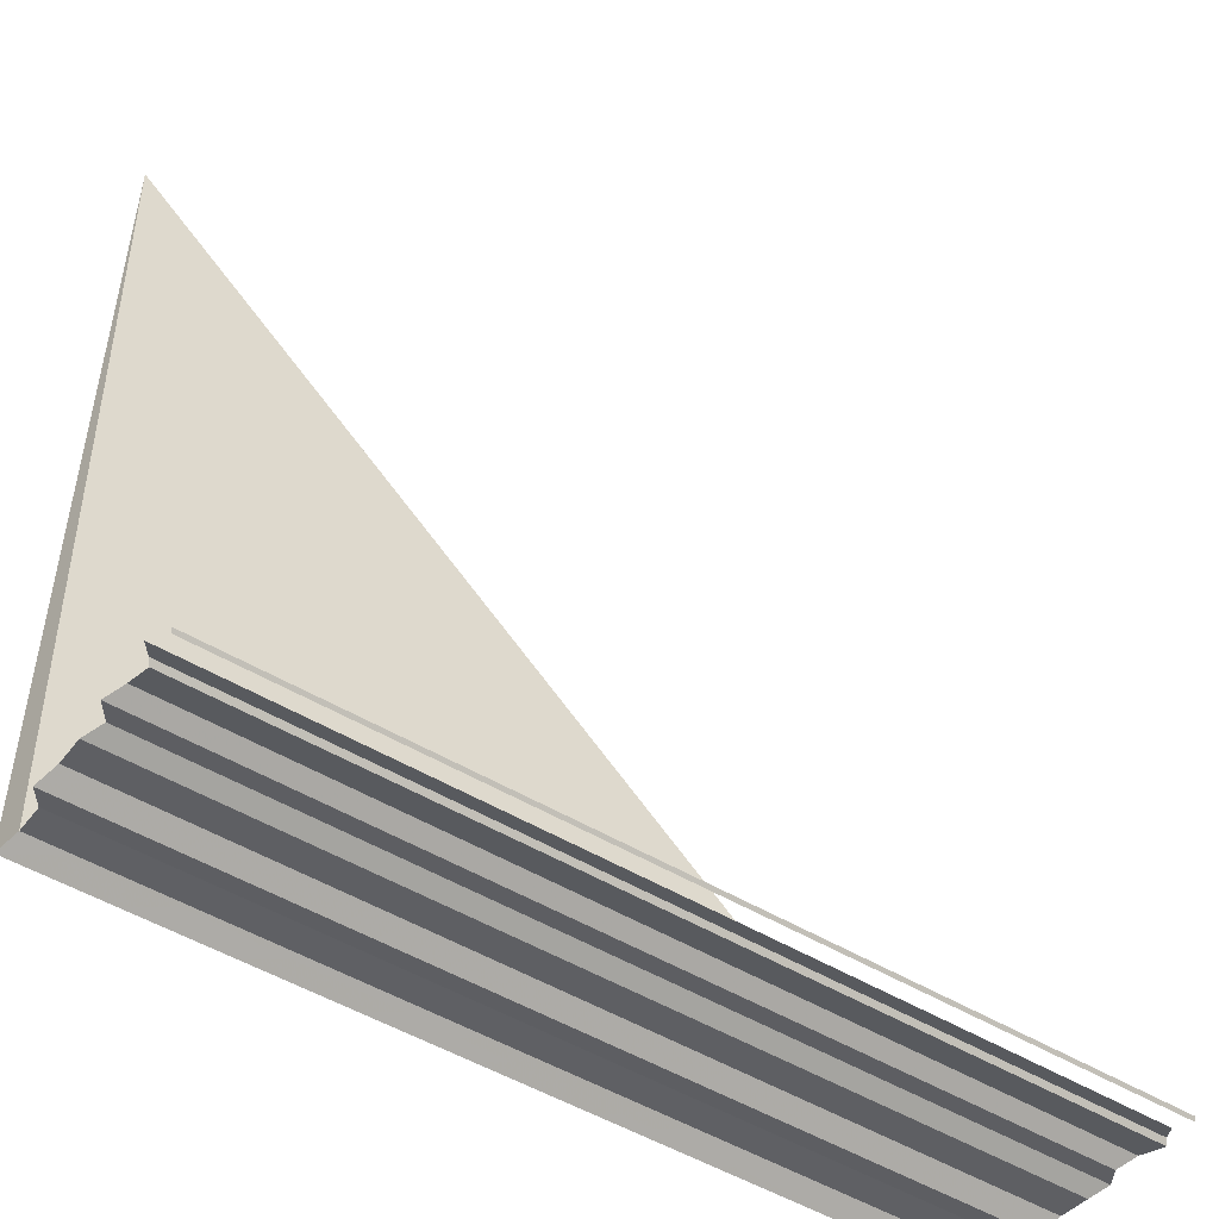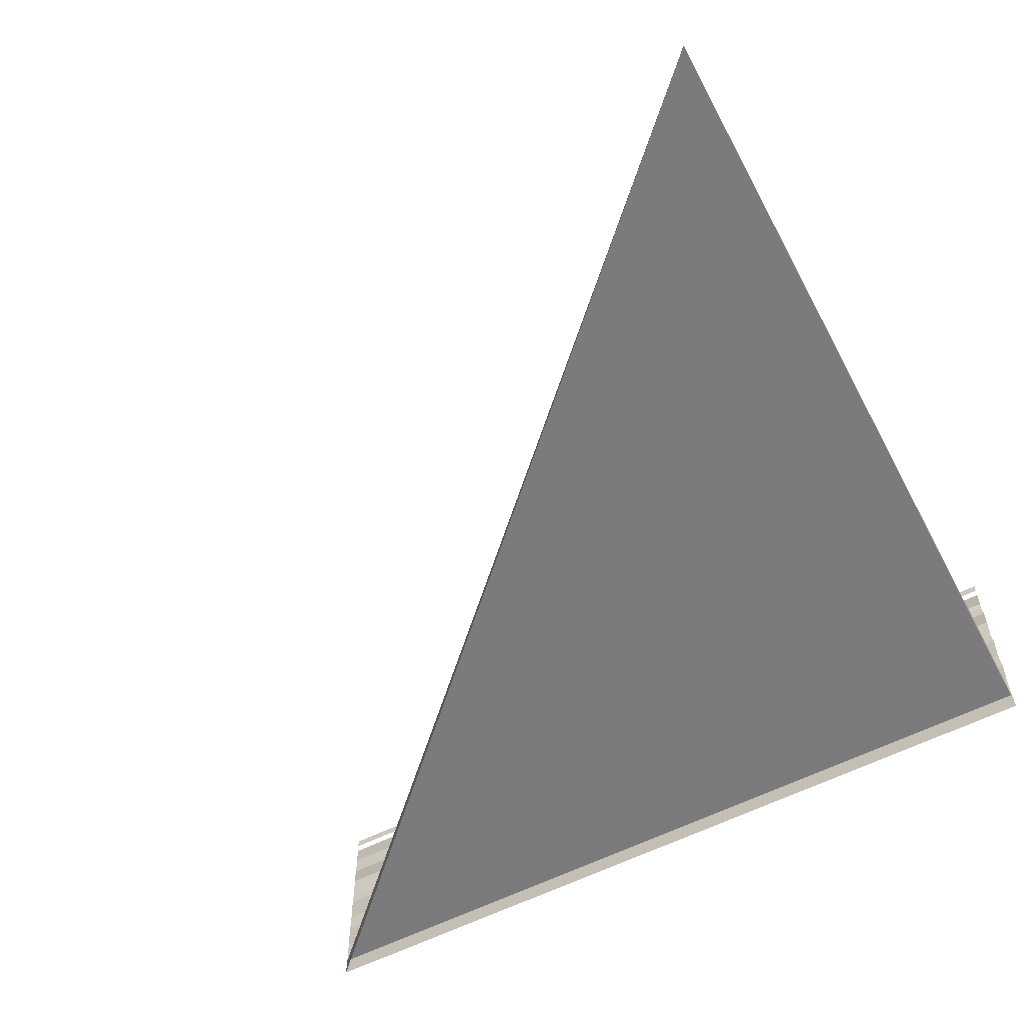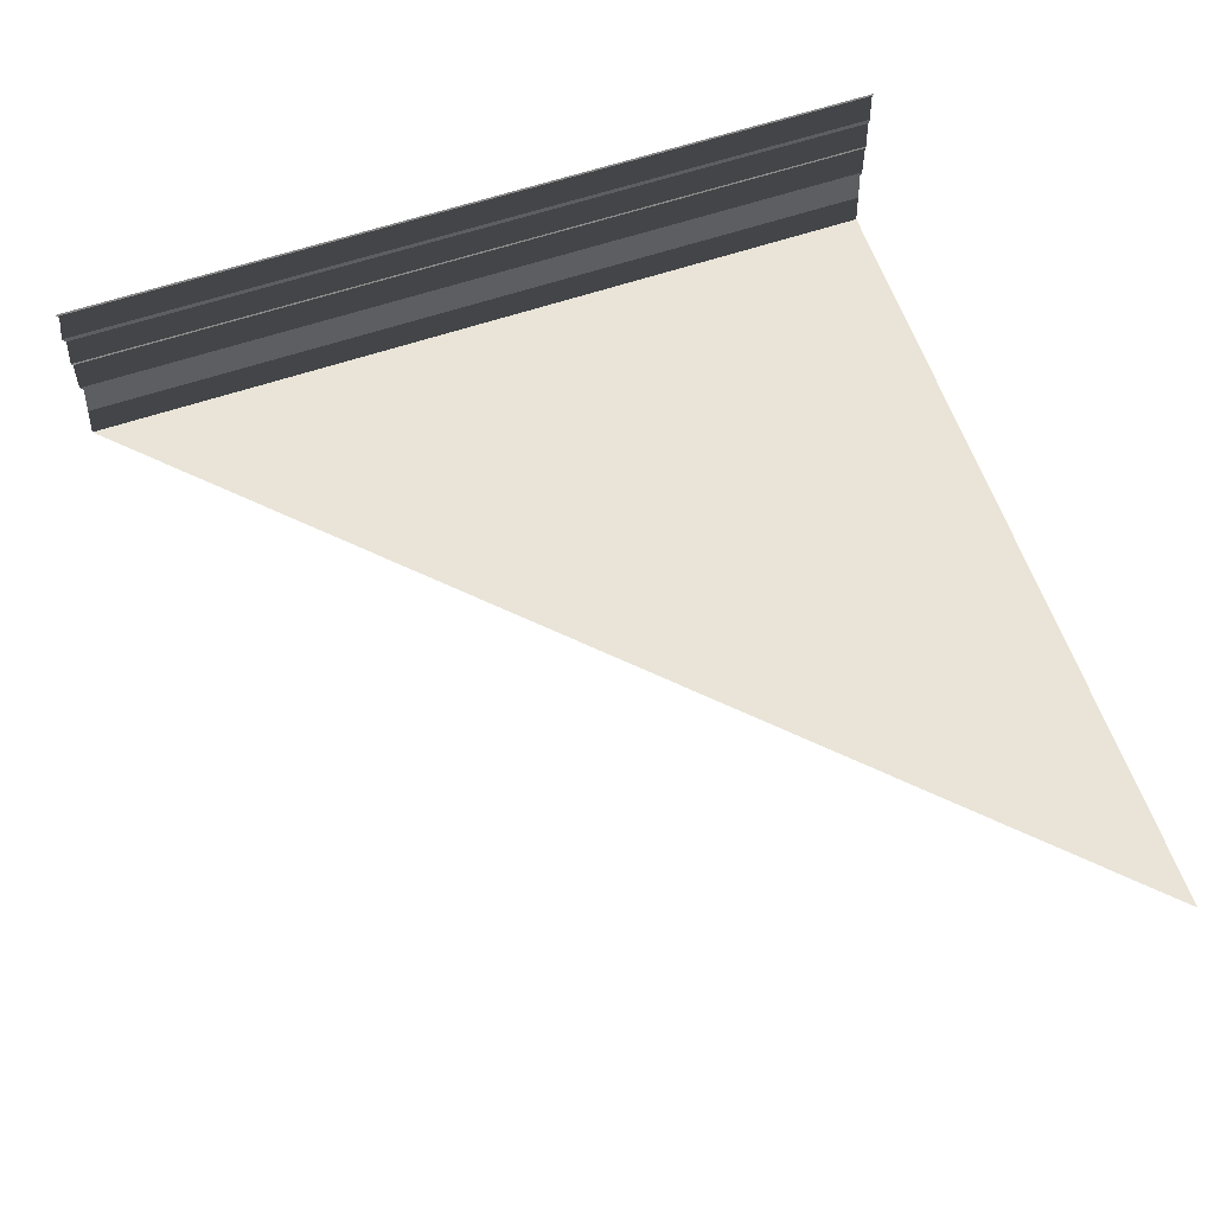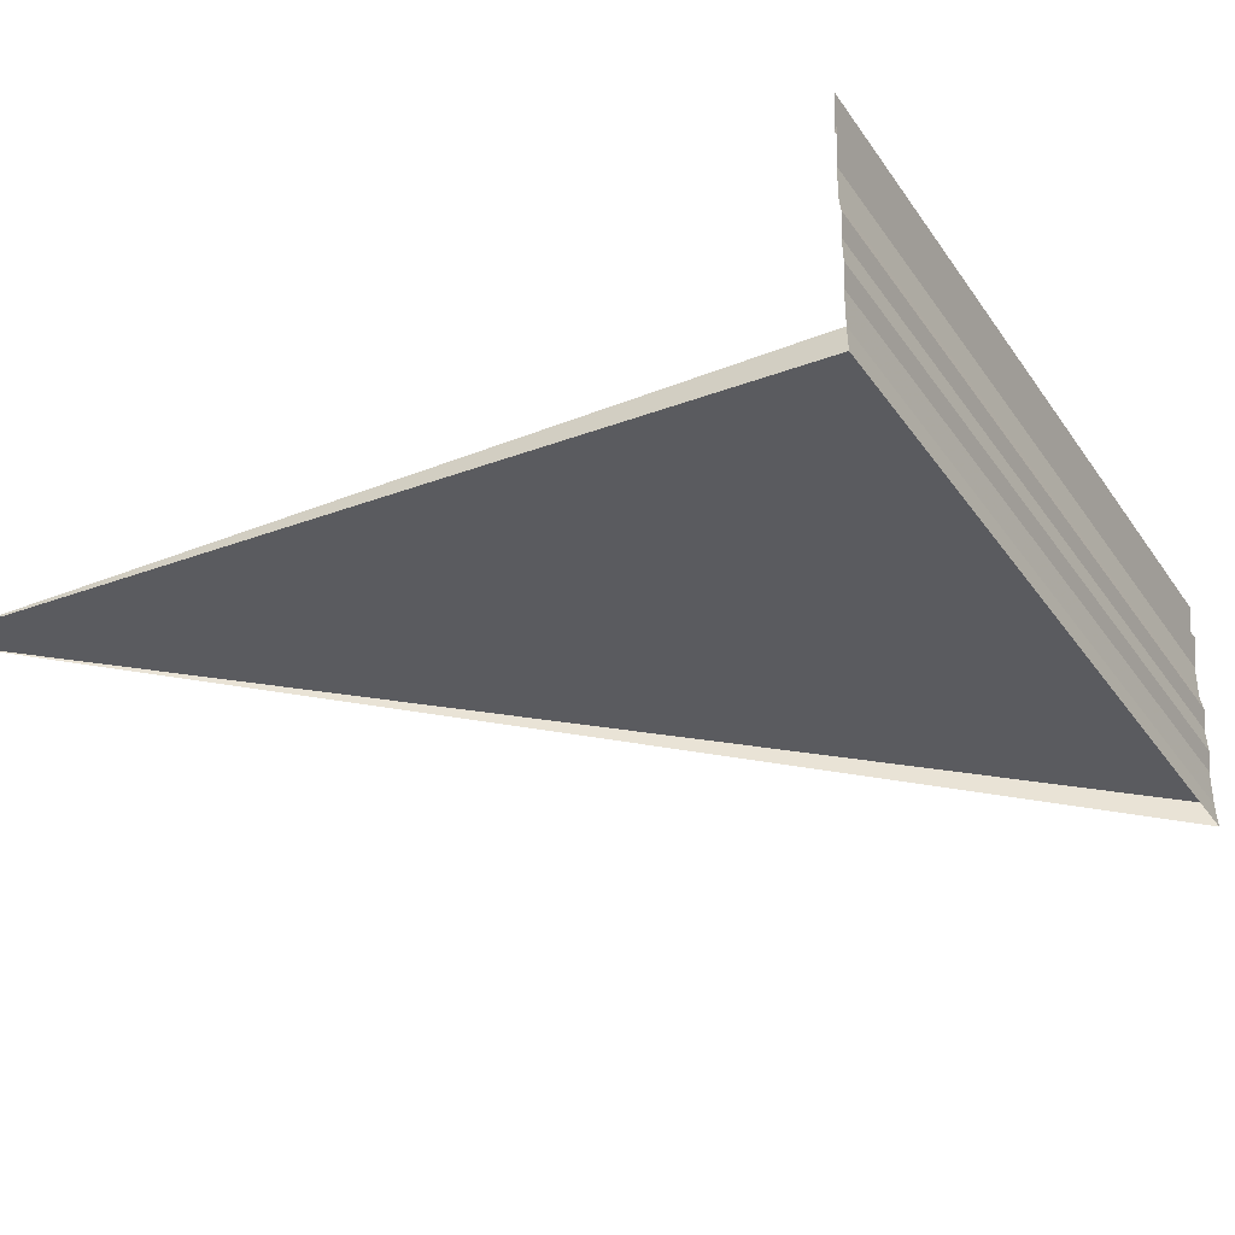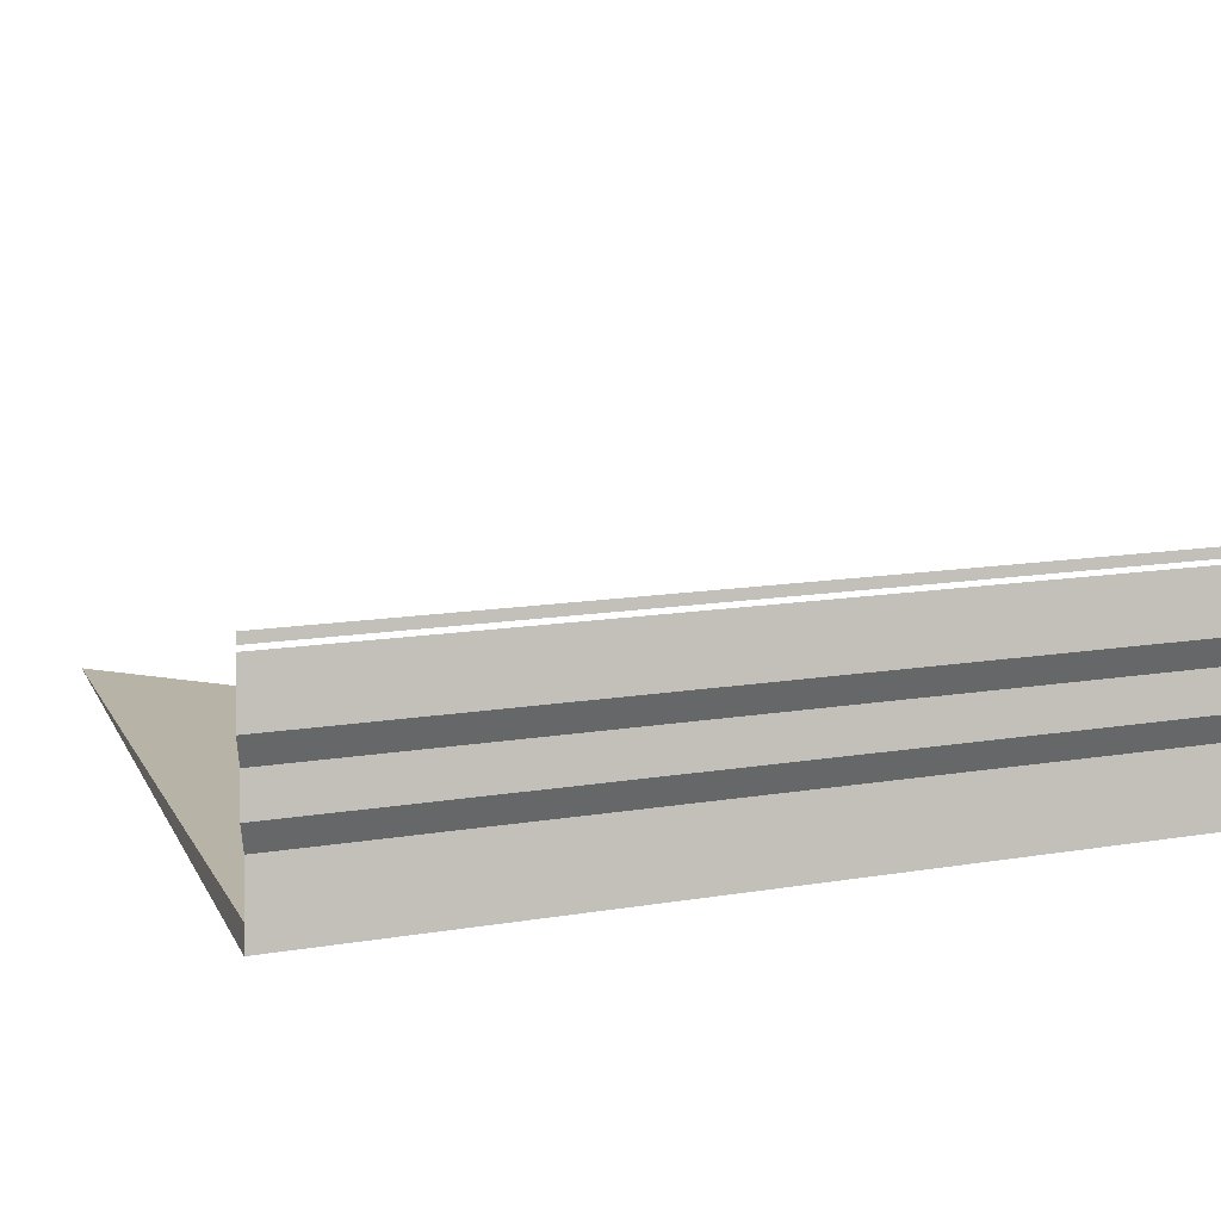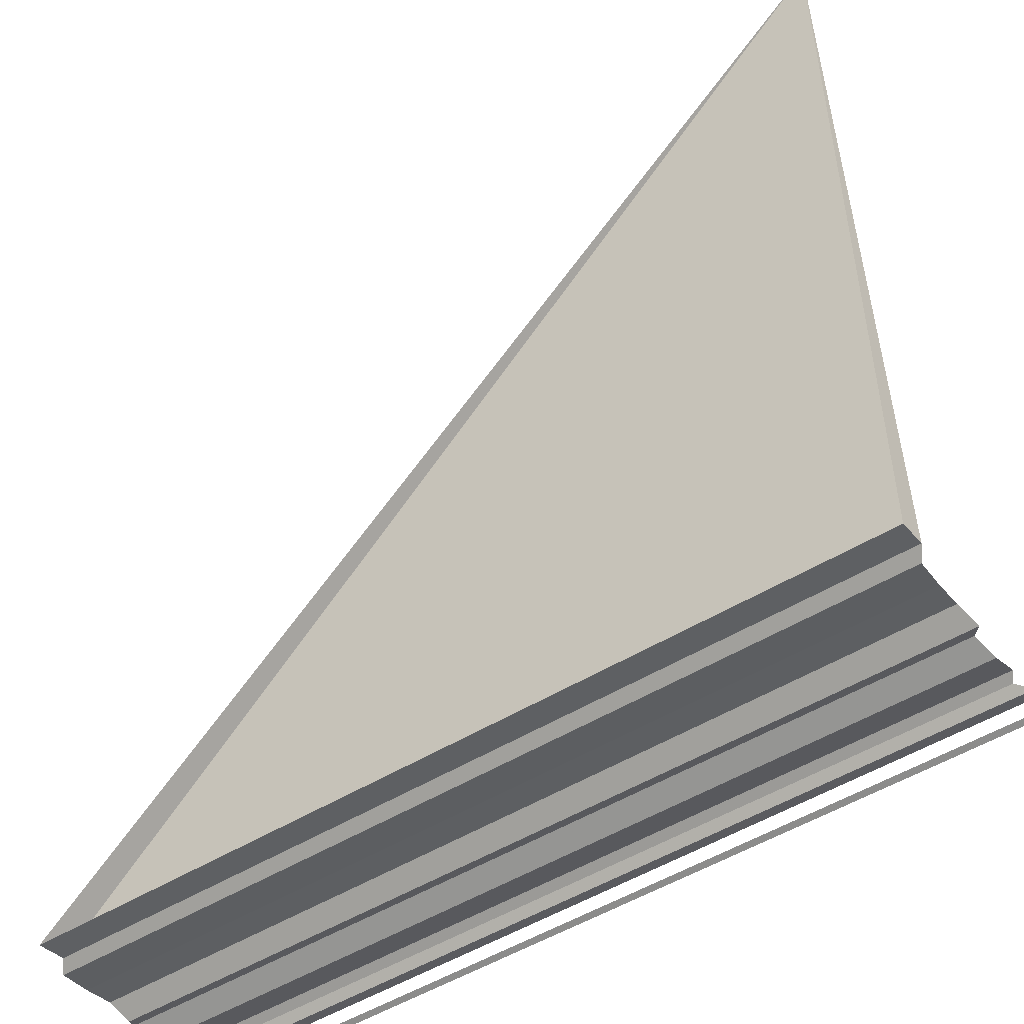
<metadata>
{"format":"obj","ext":"obj","renderer":"f3d","projection":"perspective","resolution":1024,"background":"white","views":[{"elev":-49.3,"azim":-34.0,"up":"+Y"},{"elev":-59.8,"azim":-152.3,"up":"+Z"},{"elev":59.8,"azim":161.1,"up":"+Z"},{"elev":-31.5,"azim":-61.0,"up":"+Z"},{"elev":14.0,"azim":-19.6,"up":"+Z"},{"elev":-49.6,"azim":-144.9,"up":"+Y"}]}
</metadata>
<code>
o 6043
v 2174 1879 16.07
v 2174 1879 16.07
v 2174 1879 16.07
v 2174 1879 16.07
v 2174 1879 16.07
v 2174 1879 16.07
v 2174 1879 16.07
v 2174 1879 16.07
v 2174 1879 16.07
v 2174 1879 16.07
v 2174 1879 16.07
v 2174 1879 16.07
v 2174 1879 16.07
v 2174 1879 16.07
v 2174 1879 16.07
v 2174 1879 16.07
v 2174 1879 16.07
v 2174 1879 16.07
v 2174 1879 16.07
v 2174 1879 16.07
v 2174 1879 16.07
v 2174 1879 16.07
v 2174 1879 16.07
v 2174 1879 16.07
v 2174 1879 16.07
v 2174 1879 16.07
v 2174 1879 16.07
v 2174 1879 16.07
v 2174 1879 16.07
v 2174 1879 16.07
v 2174 1879 16.07
v 2174 1879 16.07
v 2174 1879 16.07
v 2174 1879 16.07
v 2174 1879 16.07
v 2174 1879 16.07
v 2174 1879 16.07
v 2174 1879 16.07
v 2174 1879 16.07
v 2174 1879 16.07
v 2174 1879 16.07
v 2174 1879 16.07
v 2174 1879 16.07
v 2174 1879 16.07
v 2174 1879 16.07
v 2174 1879 16.07
v 2174 1879 16.07
v 2174 1879 16.07
v 2174 1879 16.07
v 2174 1879 16.07
v 2174 1879 16.07
v 2174 1879 16.07
v 2174 1879 16.07
v 2174 1879 16.07
v 2174 1879 16.07
v 2174 1879 16.07
v 2174 1879 16.07
v 2174 1879 16.07
v 2174 1879 16.07
v 2174 1879 16.07
v 2174 1879 16.07
v 2174 1879 16.07
v 2174 1879 16.07
v 2174 1879 16.07
v 2174 1879 16.07
v 2174 1879 16.07
v 2174 1879 16.07
v 2174 1879 16.07
v 2174 1879 16.07
v 2174 1879 16.07
v 2174 1879 16.07
v 2174 1879 16.07
v 2174 1879 16.07
v 2174 1879 16.07
v 2174 1879 16.07
v 2174 1879 16.07
v 2174 1879 16.07
v 2174 1879 16.07
v 2174 1879 16.07
v 2174 1879 16.07
v 2174 1879 16.07
v 2174 1879 16.07
v 2174 1879 16.07
v 2174 1879 16.07
v 2174 1879 16.07
v 2174 1879 16.07
v 2174 1879 16.07
v 2174 1879 16.07
v 2174 1879 16.07
v 2174 1879 16.07
v 2174 1879 16.07
v 2174 1879 16.07
v 2174 1879 16.07
v 2174 1879 16.07
v 2174 1879 16.07
v 2174 1879 16.07
v 2174 1879 16.07
v 2174 1879 16.07
v 2174 1879 16.07
v 2174 1879 16.07
v 2174 1879 16.07
v 2174 1879 16.07
v 2174 1879 16.07
v 2174 1879 16.07
v 2174 1879 16.07
v 2174 1879 16.07
v 2174 1879 16.07
v 2174 1879 16.07
v 2174 1879 16.07
v 2174 1879 16.07
v 2174 1879 16.07
v 2174 1879 16.07
v 2174 1879 16.07
v 2174 1879 16.07
v 2174 1879 16.07
v 2174 1879 16.07
v 2174 1879 16.07
v 2174 1879 16.07
v 2174 1879 16.07
v 2174 1879 16.07
v 2174 1879 16.07
f 1 2 3
f 4 5 3
f 4 6 7
f 7 8 9
f 10 11 12
f 12 13 14
f 15 16 14
f 17 18 19
f 19 20 21
f 22 23 24
f 24 25 26
f 27 28 29
f 29 30 31
f 32 33 34
f 34 35 36
f 37 38 39
f 39 40 41
f 42 43 44
f 44 45 46
f 47 48 49
f 49 50 51
f 52 53 54
f 54 55 56
f 57 58 59
f 59 60 61
f 62 63 64
f 64 65 66
f 67 68 69
f 69 70 71
f 72 73 74
f 74 75 76
f 77 78 79
f 79 80 81
f 82 83 84
f 84 85 86
f 87 88 89
f 89 90 91
f 92 93 94
f 94 95 96
f 97 98 99
f 99 100 101
f 102 103 104
f 104 105 106
f 107 108 109
f 109 110 111
f 112 113 114
f 114 115 116
f 117 118 119
f 119 120 121

</code>
